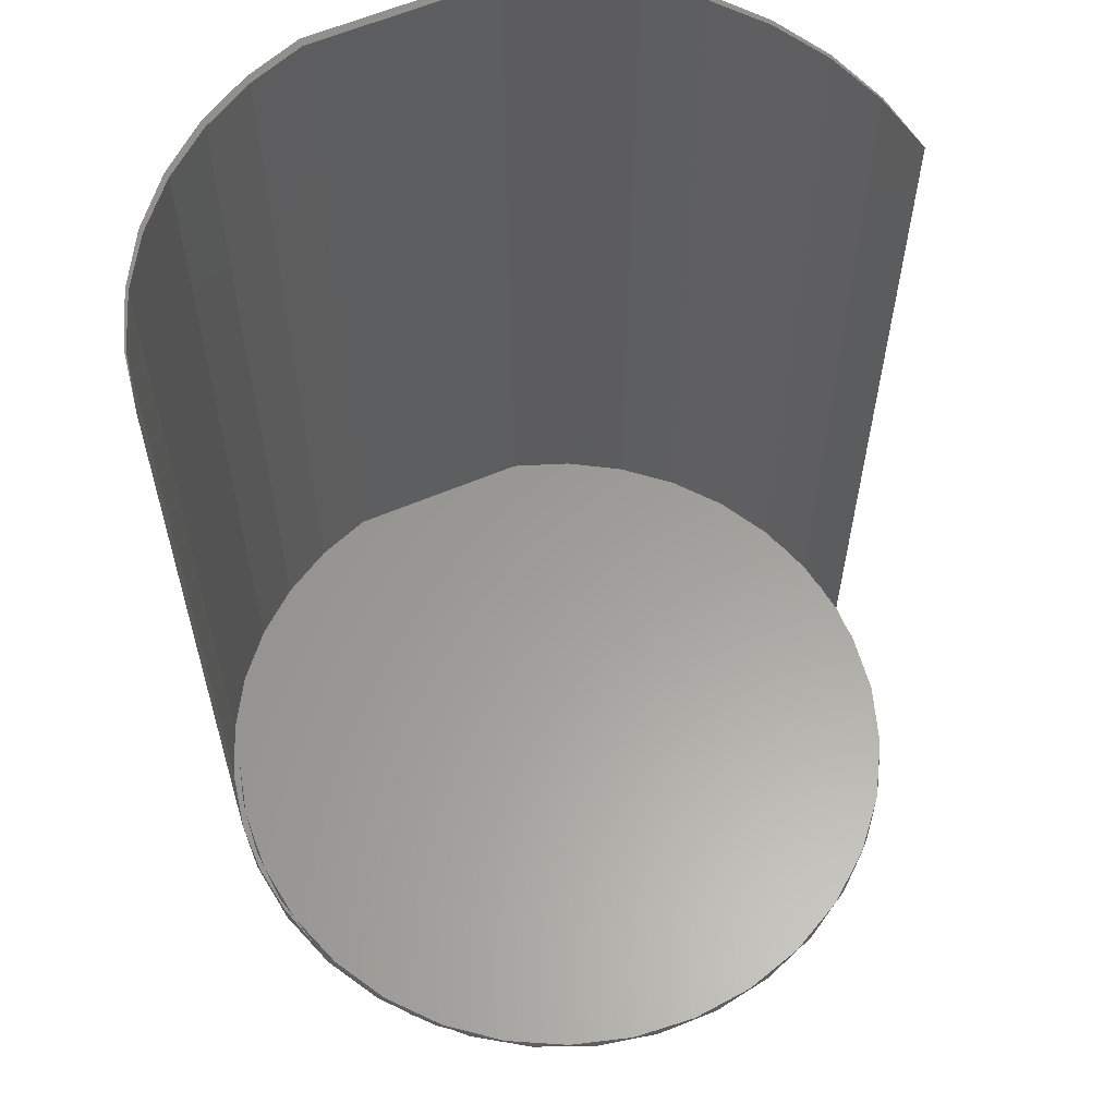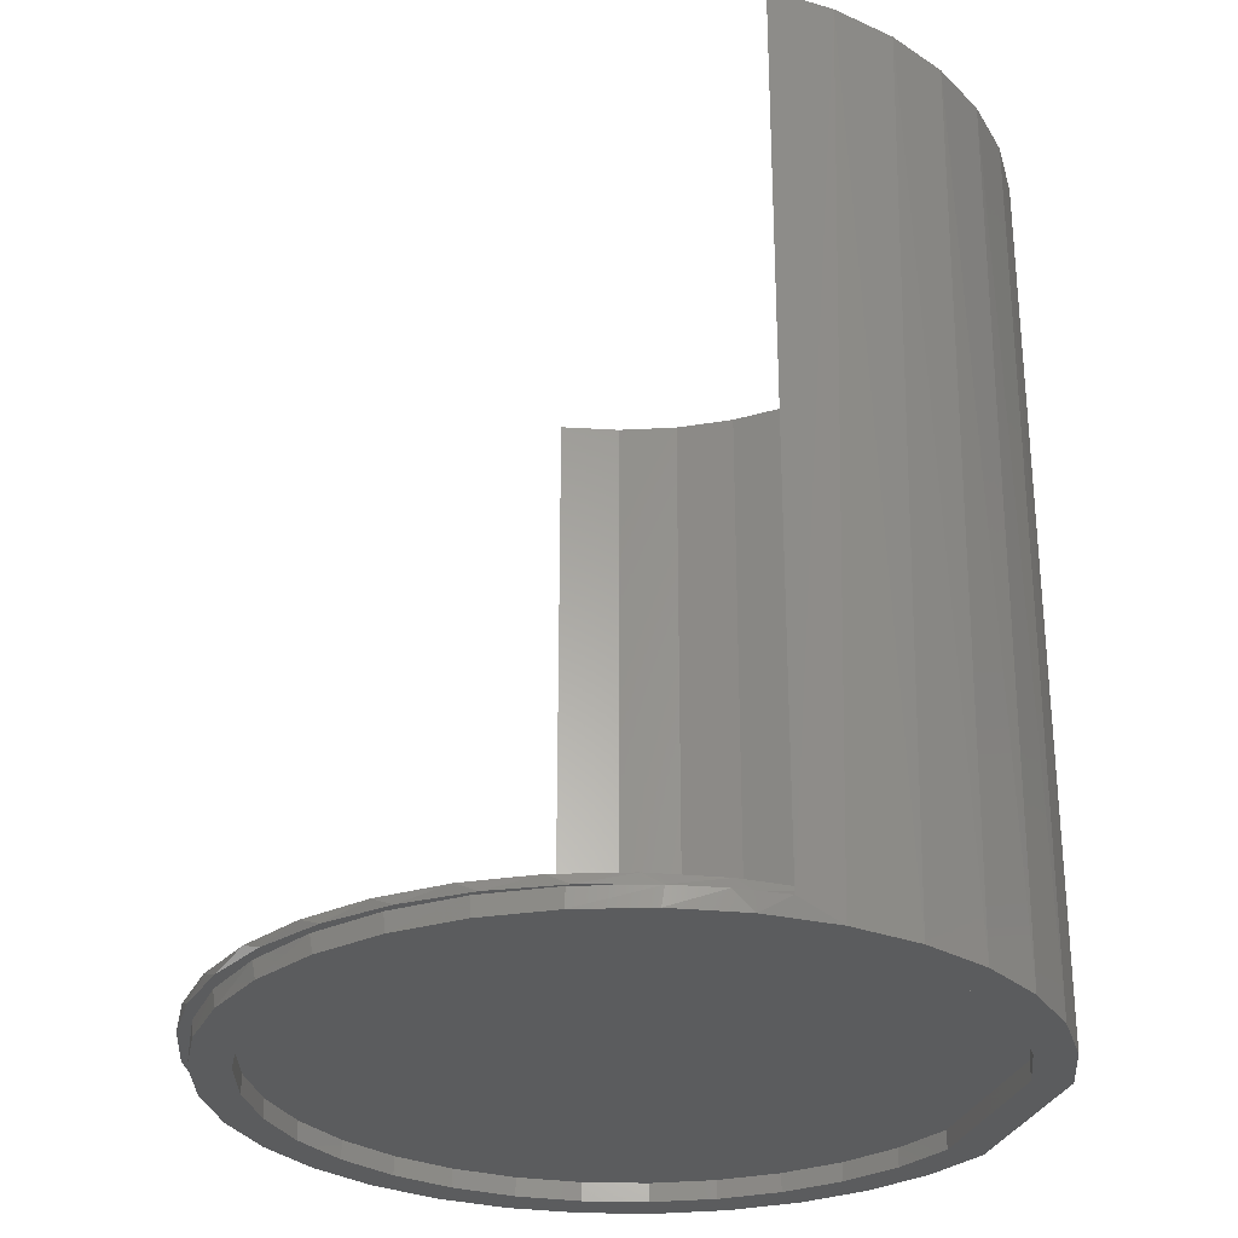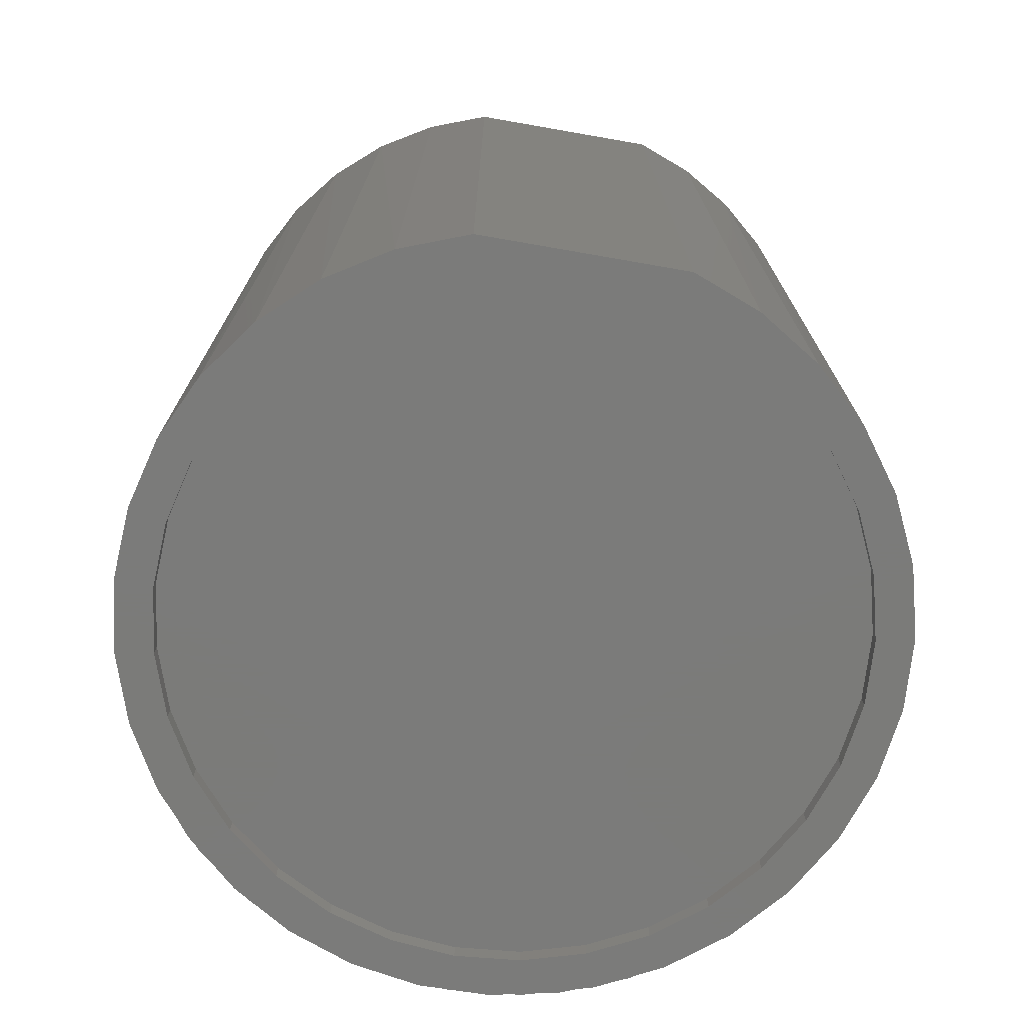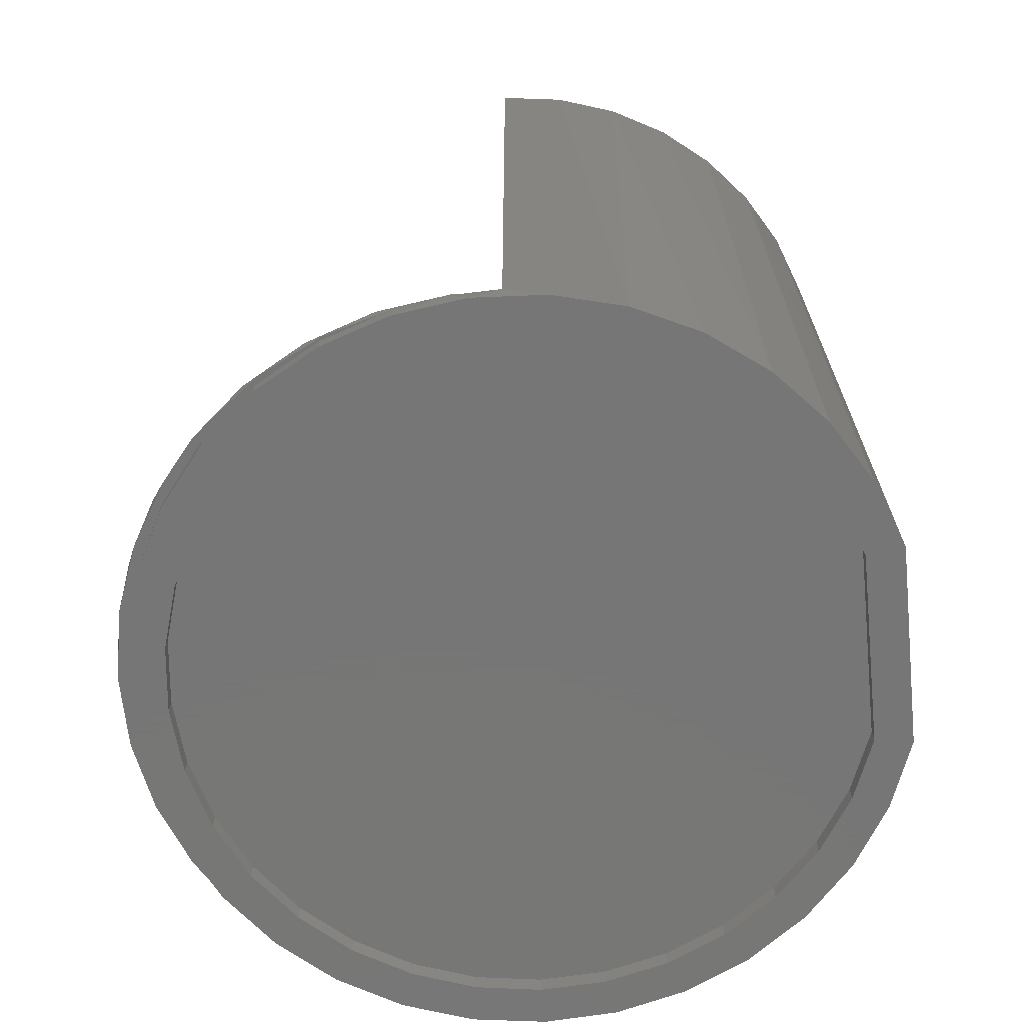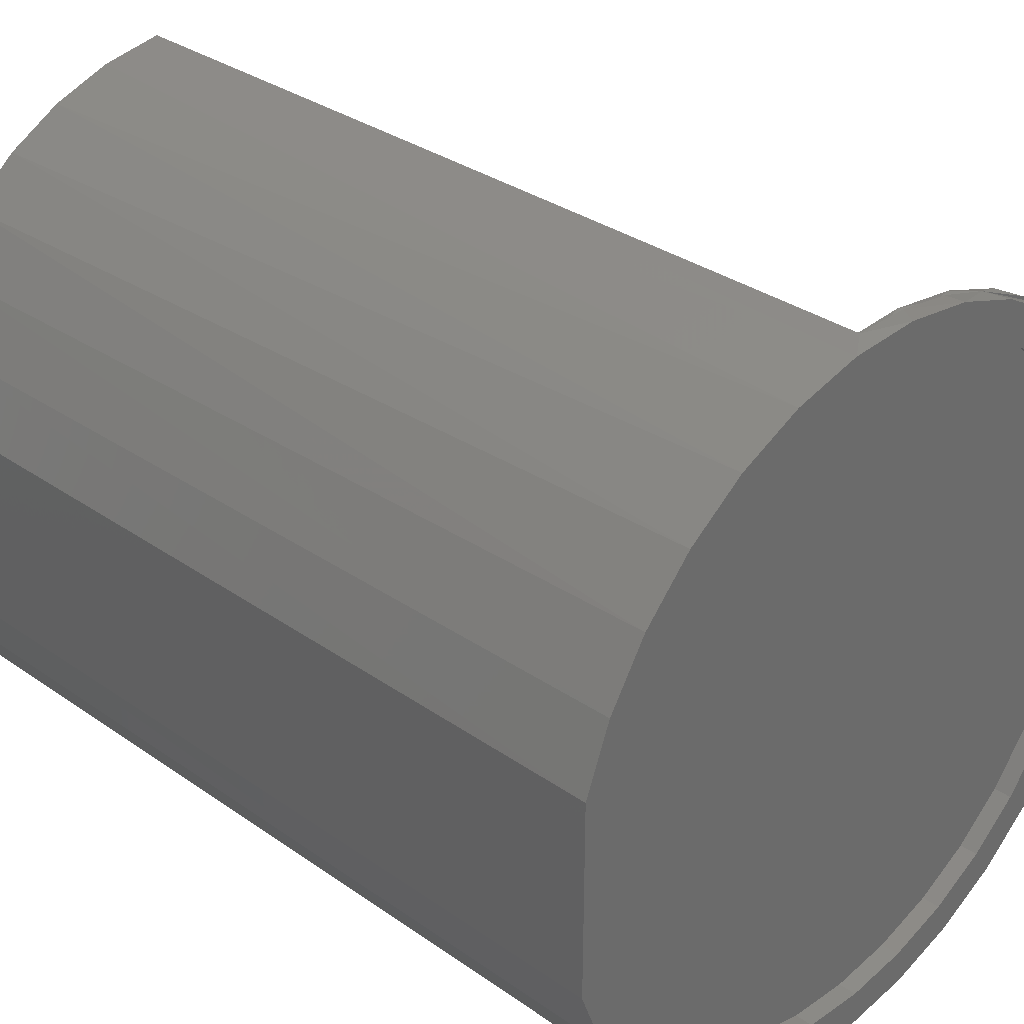
<metadata>
{"format":"stl","ext":"stl","renderer":"f3d","projection":"perspective","resolution":1024,"background":"white","views":[{"elev":60.3,"azim":-113.5,"up":"+Z"},{"elev":-28.7,"azim":-16.2,"up":"+Z"},{"elev":-74.0,"azim":80.1,"up":"+Z"},{"elev":-69.1,"azim":5.5,"up":"+Z"},{"elev":32.2,"azim":134.4,"up":"+Y"}]}
</metadata>
<code>
# stl→obj: 229 verts, 452 faces
v 0.2963 0.08296 0.02344
v 0.276 0.1356 0.01562
v 0.2746 0.1385 0.02344
v 0.2963 0.08296 0.01562
v 0.2963 -0.08806 0.02344
v 0.2754 -0.1419 0.01562
v 0.2963 -0.08806 0.01562
v 0.2746 -0.1436 0.02344
v 0.2451 -0.191 0.01562
v 0.2427 -0.194 0.02344
v 0.2062 -0.2336 0.01562
v 0.2019 -0.2374 0.02344
v 0.1601 -0.2684 0.01562
v 0.1536 -0.2723 0.02344
v 0.1084 -0.2941 0.01562
v 0.09949 -0.2974 0.02344
v 0.05292 -0.3099 0.01562
v 0.04163 -0.3118 0.02344
v -0.004558 -0.3152 0.01562
v -0.0179 -0.3149 0.02344
v -0.07695 -0.3067 0.02344
v -0.1334 -0.2874 0.02344
v -0.1183 -0.2937 0.01562
v -0.1706 -0.2674 0.01562
v -0.1851 -0.2577 0.02344
v -0.217 -0.2318 0.01562
v -0.2302 -0.2188 0.02344
v -0.2561 -0.1882 0.01562
v -0.2672 -0.172 0.02344
v -0.2862 -0.138 0.01562
v -0.2946 -0.1191 0.02344
v -0.3065 -0.0831 0.01562
v -0.3114 -0.06189 0.02344
v -0.3163 -0.02538 0.01562
v -0.3171 -0.002549 0.02344
v -0.3151 0.03315 0.01562
v -0.3114 0.0568 0.02344
v -0.303 0.09042 0.01562
v -0.2946 0.114 0.02344
v -0.2804 0.1444 0.01562
v -0.2672 0.1669 0.02344
v -0.2482 0.1933 0.01562
v -0.2302 0.2137 0.02344
v -0.2074 0.2353 0.01562
v -0.1851 0.2526 0.02344
v -0.1595 0.269 0.01562
v -0.1334 0.2823 0.02344
v -0.05142 0.3066 0.01562
v -0.07695 0.3016 0.02344
v -0.0179 0.3098 0.02344
v 0.004854 0.31 0.01562
v 0.04163 0.3067 0.02344
v 0.06083 0.3032 0.01562
v 0.09949 0.2923 0.02344
v 0.1147 0.2865 0.01562
v 0.1536 0.2672 0.02344
v 0.1647 0.2604 0.01562
v 0.2019 0.2323 0.02344
v 0.2091 0.2258 0.01562
v 0.2427 0.1889 0.02344
v 0.2467 0.1837 0.01562
v -0.06203 -0.3099 0.01562
v -0.1062 0.2931 0.01562
v 0.2969 -0.08379 0.02344
v 0.2969 -0.08379 0.01562
v 0.2969 0.07869 0.02344
v 0.2969 0.07869 0.01562
v -0.01419 0.3136 0.01562
v -0.06095 0.3068 0.01562
v 0.08606 0.3031 0.01562
v 0.1365 0.284 0.01562
v 0.183 0.2566 0.01562
v 0.2242 0.2217 0.01562
v 0.2588 0.1803 0.01562
v 0.2859 0.1336 0.01562
v 0.2852 -0.1381 0.01562
v 0.2568 -0.1861 0.01562
v 0.2204 -0.2284 0.01562
v 0.1772 -0.2636 0.01562
v 0.1285 -0.2907 0.01562
v 0.0758 -0.3088 0.01562
v -0.0209 -0.3164 0.01562
v 0.03307 0.3134 0.01562
v 0.3047 0.08298 0.01562
v 0.2967 0.08085 0.01562
v 0.3047 -0.08594 0.01562
v 0.2967 -0.08595 0.01562
v 0.02073 -0.3174 0.01562
v 0.2969 -0.08594 0.02344
v 0.2969 0.08084 0.02344
v -0.1614 0.2652 0.01562
v -0.2102 0.2271 0.01562
v -0.2506 0.1802 0.01562
v -0.281 0.1264 0.01562
v -0.3004 0.06765 0.01562
v -0.308 0.006245 0.01562
v -0.3035 -0.05546 0.01562
v -0.2871 -0.1151 0.01562
v -0.2593 -0.1704 0.01562
v -0.2213 -0.2192 0.01562
v -0.1745 -0.2597 0.01562
v -0.1207 -0.2903 0.01562
v 0.04862 -0.2835 0.01562
v -0.00548 -0.2861 0.01562
v -0.0591 -0.2784 0.01562
v -0.00548 0.2828 0.01562
v 0.04862 0.2802 0.01562
v -0.0591 0.2752 0.01562
v 0.1012 0.2674 0.01562
v -0.1103 0.2575 0.01562
v 0.1505 0.2449 0.01562
v -0.1572 0.2304 0.01562
v 0.1946 0.2134 0.01562
v -0.1982 0.1949 0.01562
v 0.2319 0.1742 0.01562
v -0.2316 0.1524 0.01562
v 0.2612 0.1286 0.01562
v -0.2565 0.1042 0.01562
v 0.2812 0.07829 0.01562
v -0.2717 0.05227 0.01562
v 0.2812 -0.001645 0.01562
v -0.2769 -0.001645 0.01562
v -0.2565 -0.1075 0.01562
v -0.2717 -0.05556 0.01562
v 0.2812 -0.08158 0.01562
v 0.1012 -0.2707 0.01562
v -0.1103 -0.2608 0.01562
v 0.1505 -0.2482 0.01562
v -0.1572 -0.2337 0.01562
v 0.1946 -0.2167 0.01562
v -0.1982 -0.1982 0.01562
v 0.2319 -0.1775 0.01562
v -0.2316 -0.1557 0.01562
v 0.2612 -0.1319 0.01562
v -0.2769 -0.001645 0
v -0.2717 -0.05556 0
v -0.2565 -0.1075 0
v -0.2316 -0.1557 0
v -0.1982 -0.1982 0
v -0.1572 -0.2337 0
v -0.1103 -0.2608 0
v -0.0591 -0.2784 0
v -0.00548 -0.2861 0
v 0.04862 -0.2835 0
v 0.1012 -0.2707 0
v 0.1505 -0.2482 0
v 0.1946 -0.2167 0
v 0.2319 -0.1775 0
v 0.2612 -0.1319 0
v 0.2812 -0.08158 0
v -0.2717 0.05227 0
v -0.2565 0.1042 0
v -0.2316 0.1524 0
v -0.1982 0.1949 0
v -0.1572 0.2304 0
v -0.1103 0.2575 0
v -0.0591 0.2752 0
v -0.00548 0.2828 0
v 0.04862 0.2802 0
v 0.1012 0.2674 0
v 0.1505 0.2449 0
v 0.1946 0.2134 0
v 0.2319 0.1742 0
v 0.2612 0.1286 0
v 0.2812 0.07829 0
v 0.2909 -0.1424 0
v 0.2633 -0.1879 0.75
v 0.259 -0.1936 0
v 0.2258 -0.2306 0.75
v 0.2178 -0.2379 0
v 0.1813 -0.2659 0.75
v 0.1691 -0.2735 0
v 0.1312 -0.2927 0.75
v 0.1144 -0.2992 0
v 0.07707 -0.31 0.75
v 0.05581 -0.314 0
v -0.2574 -0.1733 0
v -0.2853 -0.1197 0
v -0.3024 -0.06178 0
v -0.3081 -0.001645 0
v -0.3024 0.05849 0
v -0.2853 0.1164 0
v -0.2574 0.1701 0
v -0.2199 0.2174 0
v -0.1741 0.2567 0
v -0.1216 0.2867 0
v 0.03307 0.3134 0.75
v 0.08737 0.3042 0.75
v 0.05581 0.3107 0
v 0.1144 0.2959 0
v 0.1393 0.2858 0.75
v 0.1691 0.2702 0
v 0.1871 0.2587 0.75
v 0.2178 0.2346 0
v 0.2296 0.2236 0.75
v 0.259 0.1903 0
v 0.2653 0.1817 0.75
v 0.2909 0.1391 0
v -0.004503 0.3142 0
v -0.06436 0.306 0
v -0.004503 -0.3174 0
v 0.02073 -0.3174 0.75
v 0.3125 -0.08594 0
v 0.3125 -0.08594 0.75
v 0.2925 -0.1391 0.75
v -0.06436 -0.3093 0
v -0.1216 -0.2899 0
v -0.1741 -0.26 0
v -0.2199 -0.2207 0
v 0.3125 0.08265 0.75
v 0.3125 0.08265 0
v 0.2932 0.1342 0.75
v 0.1365 0.284 0.75
v 0.08606 0.3031 0.75
v 0.183 0.2566 0.75
v 0.2242 0.2217 0.75
v 0.2588 0.1803 0.75
v 0.2859 0.1336 0.75
v 0.3047 0.08298 0.75
v 0.2568 -0.1861 0.75
v 0.2852 -0.1381 0.75
v 0.3047 -0.08594 0.75
v 0.2204 -0.2284 0.75
v 0.1772 -0.2636 0.75
v 0.1285 -0.2907 0.75
v 0.0758 -0.3088 0.75
v 0.2812 -0.001645 0
v 0.3125 -0.001645 0
v 0.3125 -0.001645 0.75
f 1 2 3
f 1 4 2
f 5 6 7
f 5 8 6
f 9 6 8
f 8 10 9
f 11 9 10
f 10 12 11
f 13 11 12
f 12 14 13
f 15 13 14
f 14 16 15
f 17 15 16
f 16 18 17
f 19 17 18
f 18 20 19
f 21 22 23
f 24 23 22
f 22 25 24
f 26 24 25
f 25 27 26
f 28 26 27
f 27 29 28
f 30 28 29
f 29 31 30
f 32 30 31
f 31 33 32
f 34 32 33
f 33 35 34
f 36 34 35
f 35 37 36
f 38 36 37
f 37 39 38
f 40 38 39
f 39 41 40
f 42 40 41
f 41 43 42
f 44 42 43
f 43 45 44
f 46 44 45
f 45 47 46
f 48 49 50
f 48 50 51
f 51 50 52
f 51 52 53
f 53 52 54
f 53 54 55
f 55 54 56
f 55 56 57
f 57 56 58
f 57 58 59
f 59 58 60
f 59 60 61
f 61 60 3
f 61 3 2
f 62 19 20
f 62 20 21
f 62 21 23
f 63 46 47
f 63 47 49
f 63 49 48
f 64 65 66
f 66 65 67
f 51 68 69
f 51 69 48
f 63 48 69
f 70 53 55
f 70 55 71
f 71 55 57
f 71 57 72
f 72 57 59
f 72 59 73
f 73 59 61
f 73 61 74
f 74 61 2
f 74 2 75
f 4 75 2
f 7 6 76
f 77 76 6
f 6 9 77
f 78 77 9
f 9 11 78
f 79 78 11
f 11 13 79
f 80 79 13
f 13 15 80
f 81 80 15
f 15 17 81
f 62 82 19
f 83 68 51
f 83 51 53
f 83 53 70
f 84 75 4
f 84 4 85
f 84 85 67
f 84 67 65
f 84 65 86
f 86 65 87
f 86 87 7
f 86 7 76
f 88 81 17
f 88 17 19
f 88 19 82
f 5 7 89
f 89 7 87
f 89 87 64
f 64 87 65
f 5 31 8
f 18 16 21
f 21 20 18
f 39 37 66
f 39 66 90
f 39 90 1
f 39 1 3
f 39 3 60
f 39 60 41
f 33 31 5
f 33 5 89
f 33 89 64
f 33 64 35
f 45 56 47
f 47 56 54
f 47 54 49
f 49 54 52
f 49 52 50
f 56 45 58
f 58 45 43
f 58 43 60
f 60 43 41
f 37 35 66
f 66 35 64
f 8 31 10
f 10 31 29
f 10 29 12
f 12 29 27
f 12 27 14
f 14 27 25
f 14 25 16
f 16 25 22
f 16 22 21
f 66 67 90
f 90 67 85
f 90 85 1
f 1 85 4
f 91 46 63
f 44 46 91
f 92 44 91
f 42 44 92
f 93 42 92
f 40 42 93
f 94 40 93
f 38 40 94
f 95 38 94
f 36 38 95
f 96 36 95
f 34 36 96
f 97 34 96
f 97 32 34
f 32 97 98
f 98 30 32
f 30 98 99
f 99 28 30
f 28 99 100
f 100 26 28
f 26 100 101
f 101 24 26
f 24 101 102
f 102 23 24
f 23 102 62
f 103 104 105
f 106 107 108
f 108 107 109
f 108 109 110
f 110 109 111
f 110 111 112
f 112 111 113
f 112 113 114
f 113 115 114
f 114 115 116
f 115 117 116
f 116 117 118
f 117 119 118
f 118 119 120
f 119 121 120
f 120 121 122
f 123 124 125
f 125 124 122
f 125 122 121
f 103 105 126
f 126 105 127
f 126 127 128
f 128 127 129
f 128 129 130
f 130 129 131
f 130 131 132
f 132 131 133
f 132 133 134
f 134 133 123
f 134 123 125
f 135 124 136
f 136 124 123
f 136 123 137
f 137 123 133
f 137 133 138
f 138 133 131
f 138 131 139
f 139 131 129
f 139 129 140
f 140 129 127
f 140 127 141
f 141 127 105
f 141 105 142
f 142 105 104
f 142 104 143
f 143 104 103
f 143 103 144
f 144 103 126
f 144 126 145
f 145 126 128
f 145 128 146
f 146 128 130
f 146 130 147
f 147 130 132
f 147 132 148
f 148 132 134
f 148 134 149
f 149 134 125
f 149 125 150
f 124 135 122
f 122 135 151
f 122 151 120
f 120 151 152
f 120 152 118
f 118 152 153
f 118 153 116
f 116 153 154
f 116 154 114
f 114 154 155
f 114 155 112
f 112 155 156
f 112 156 110
f 110 156 157
f 110 157 108
f 108 157 158
f 108 158 106
f 106 158 159
f 106 159 107
f 107 159 160
f 107 160 109
f 109 160 161
f 109 161 111
f 111 161 162
f 111 162 113
f 113 162 163
f 113 163 115
f 115 163 164
f 115 164 117
f 117 164 165
f 117 165 119
f 150 125 121
f 150 121 119
f 150 119 165
f 166 167 168
f 168 167 169
f 168 169 170
f 170 169 171
f 170 171 172
f 172 171 173
f 172 173 174
f 174 173 175
f 174 175 176
f 100 99 177
f 178 177 99
f 99 98 178
f 179 178 98
f 98 97 179
f 180 179 97
f 97 96 180
f 181 180 96
f 96 95 181
f 182 181 95
f 95 94 182
f 183 182 94
f 94 93 183
f 184 183 93
f 93 92 184
f 185 184 92
f 92 91 185
f 186 185 91
f 187 188 189
f 189 188 190
f 188 191 190
f 192 190 191
f 191 193 192
f 194 192 193
f 193 195 194
f 196 194 195
f 195 197 196
f 198 196 197
f 83 187 189
f 83 189 199
f 83 199 68
f 63 69 200
f 63 200 186
f 63 186 91
f 88 82 201
f 88 201 176
f 88 176 175
f 88 175 202
f 203 204 166
f 166 204 205
f 166 205 167
f 201 82 206
f 206 82 62
f 206 62 207
f 207 62 102
f 207 102 208
f 208 102 101
f 208 101 209
f 209 101 100
f 209 100 177
f 69 68 200
f 200 68 199
f 210 211 212
f 212 211 198
f 212 198 197
f 72 213 71
f 71 213 214
f 71 214 70
f 70 214 187
f 70 187 83
f 213 72 215
f 215 72 73
f 215 73 216
f 216 73 74
f 216 74 217
f 217 74 75
f 217 75 218
f 218 75 84
f 218 84 219
f 78 220 77
f 77 220 221
f 77 221 76
f 76 221 222
f 76 222 86
f 220 78 223
f 223 78 79
f 223 79 224
f 224 79 80
f 224 80 225
f 225 80 81
f 225 81 226
f 226 81 88
f 226 88 202
f 204 221 205
f 204 222 221
f 187 214 188
f 191 188 214
f 214 213 191
f 193 191 213
f 213 215 193
f 195 193 215
f 215 216 195
f 197 195 216
f 216 217 197
f 197 217 218
f 197 218 212
f 205 221 220
f 205 220 167
f 167 220 223
f 167 223 169
f 169 223 224
f 169 224 171
f 171 224 225
f 171 225 173
f 173 225 226
f 173 226 175
f 202 175 226
f 219 222 204
f 219 204 210
f 219 210 212
f 219 212 218
f 222 219 86
f 86 219 84
f 174 176 144
f 158 200 199
f 186 200 158
f 186 158 157
f 157 185 186
f 156 185 157
f 185 156 155
f 155 184 185
f 141 208 140
f 192 159 190
f 192 160 159
f 161 160 192
f 146 170 172
f 145 146 172
f 144 145 172
f 174 144 172
f 207 208 141
f 207 141 142
f 207 142 143
f 207 143 206
f 206 143 201
f 201 143 144
f 201 144 176
f 190 159 189
f 189 159 158
f 189 158 199
f 155 154 184
f 184 154 153
f 184 153 183
f 183 153 152
f 183 152 182
f 182 152 151
f 182 151 181
f 181 151 135
f 181 135 180
f 180 135 136
f 180 136 179
f 179 136 137
f 179 137 178
f 178 137 138
f 178 138 177
f 177 138 139
f 177 139 209
f 209 139 140
f 209 140 208
f 146 147 170
f 170 147 148
f 170 148 168
f 168 148 149
f 168 149 166
f 166 149 150
f 166 150 203
f 203 150 227
f 203 227 228
f 228 227 165
f 228 165 211
f 211 165 164
f 211 164 198
f 198 164 163
f 198 163 196
f 196 163 162
f 196 162 194
f 194 162 161
f 194 161 192
f 204 203 229
f 229 203 210
f 210 203 228
f 210 228 211

</code>
